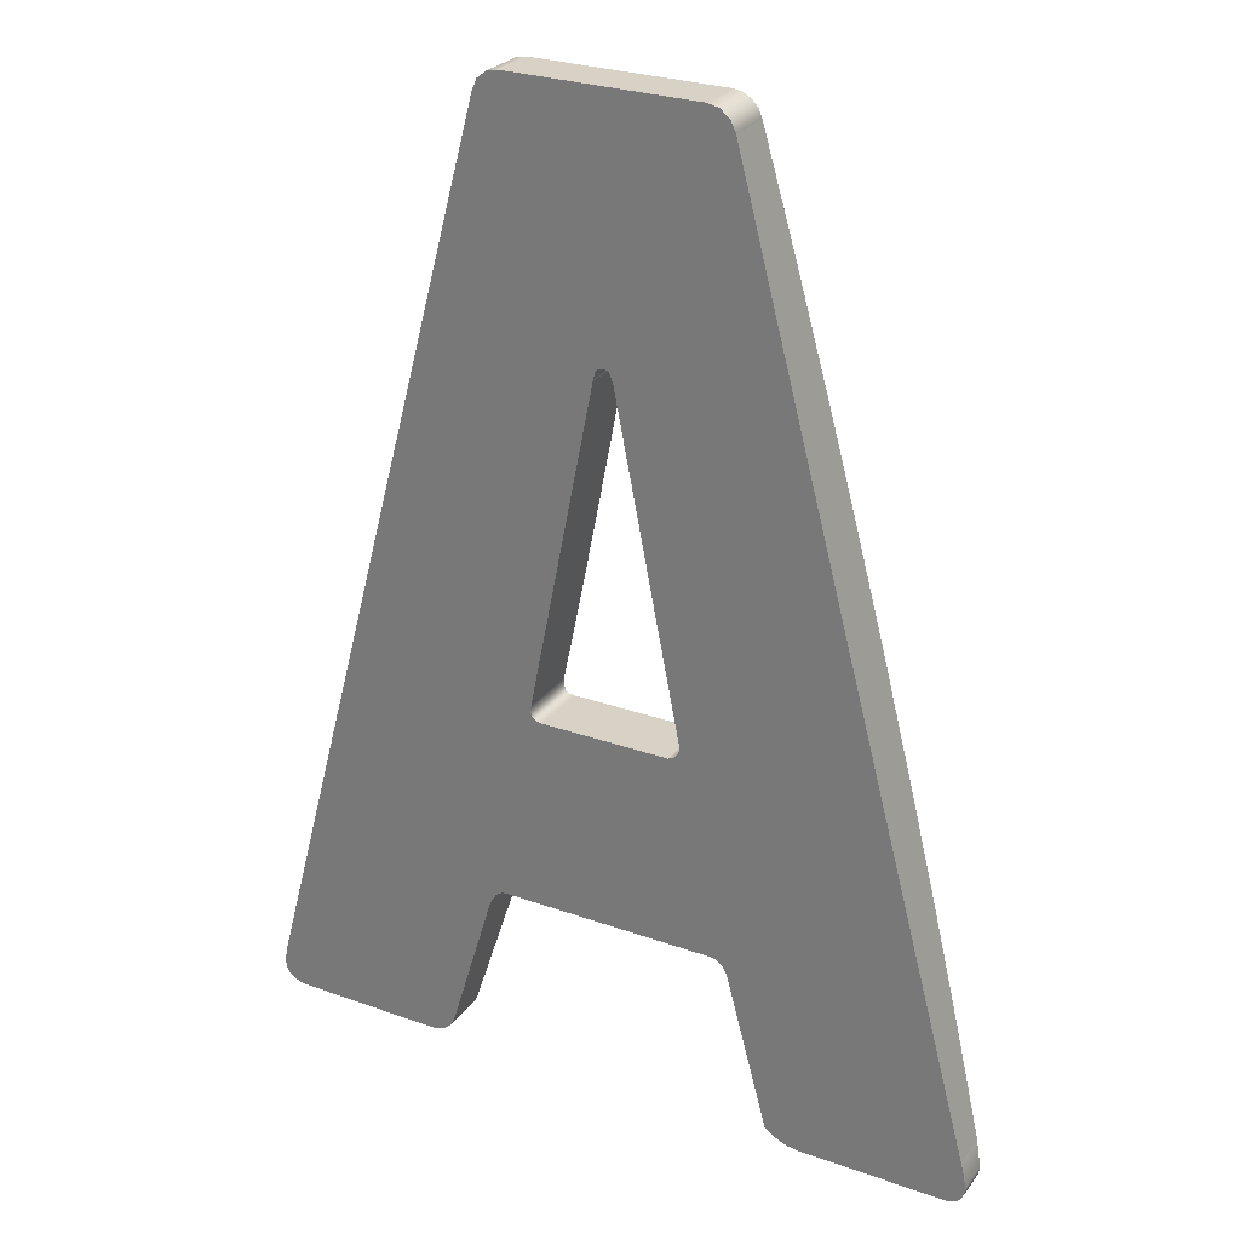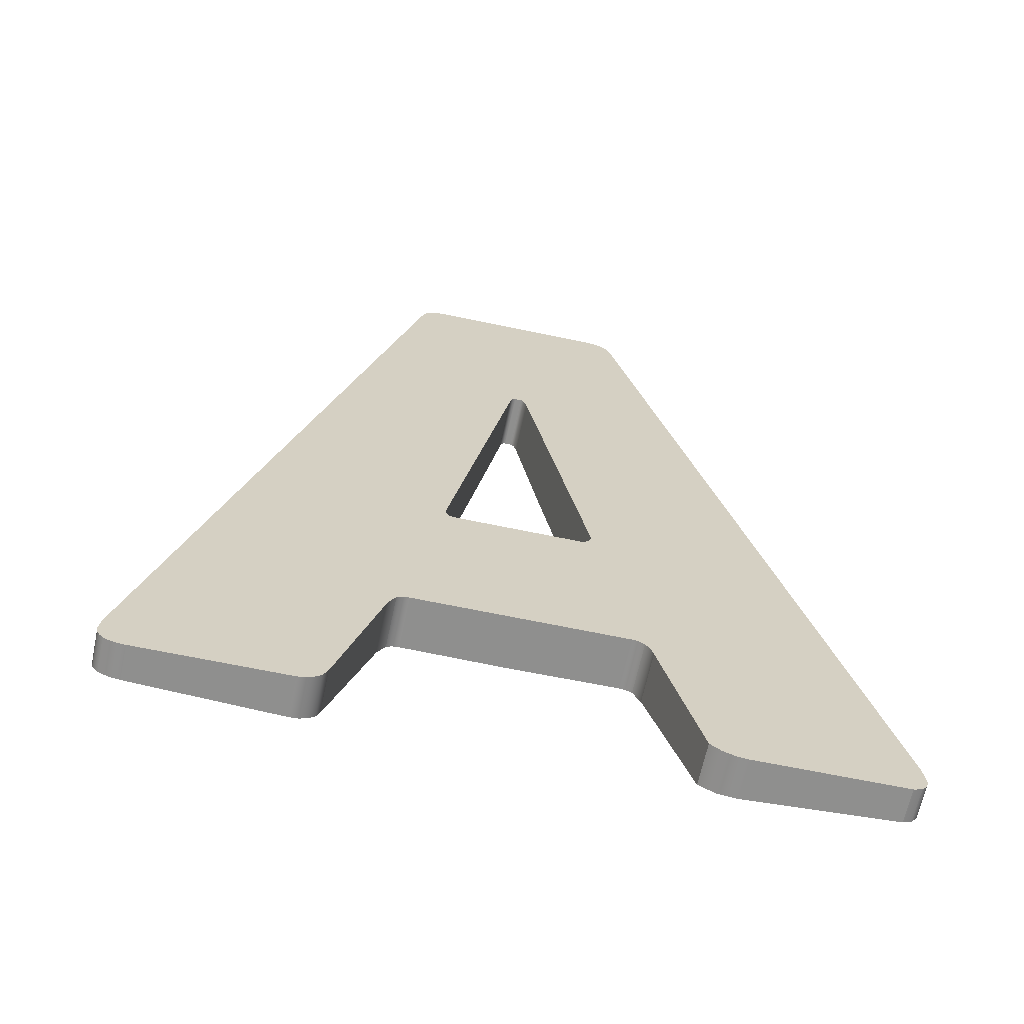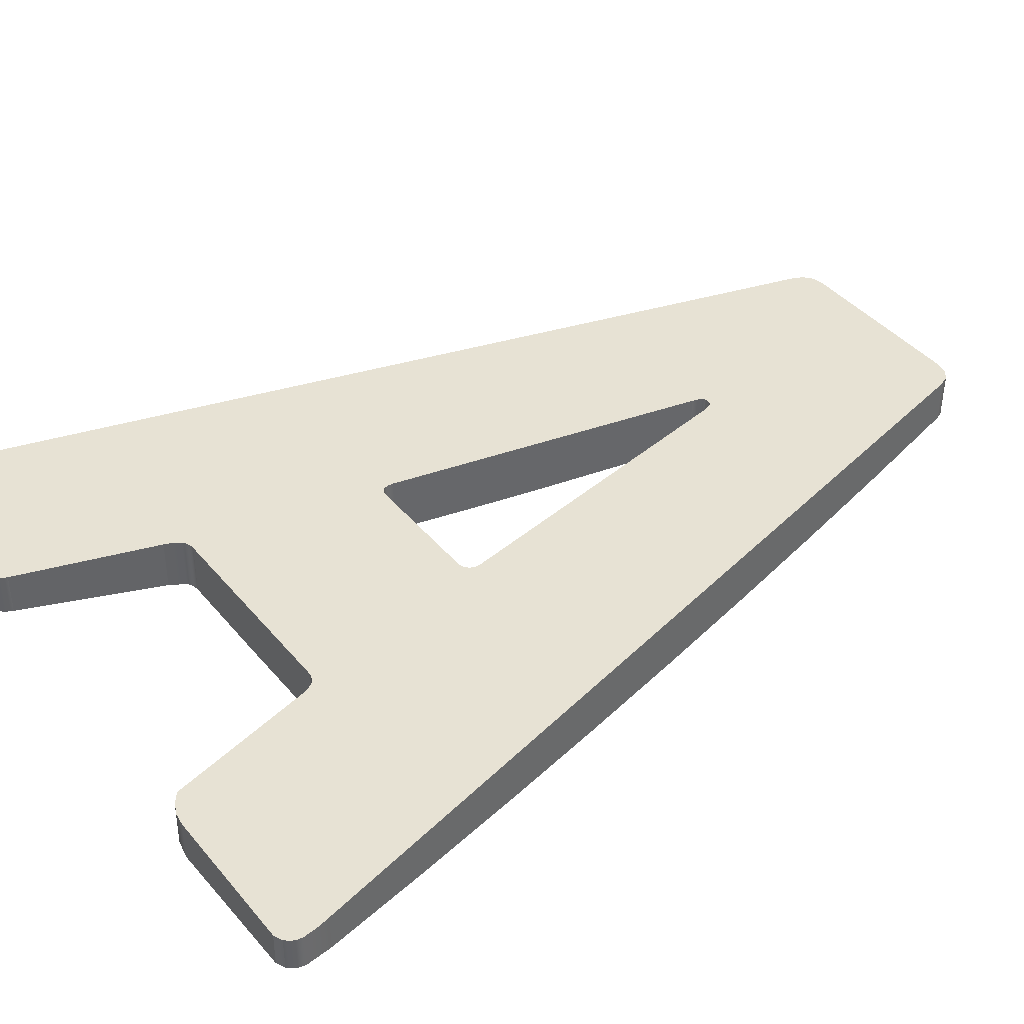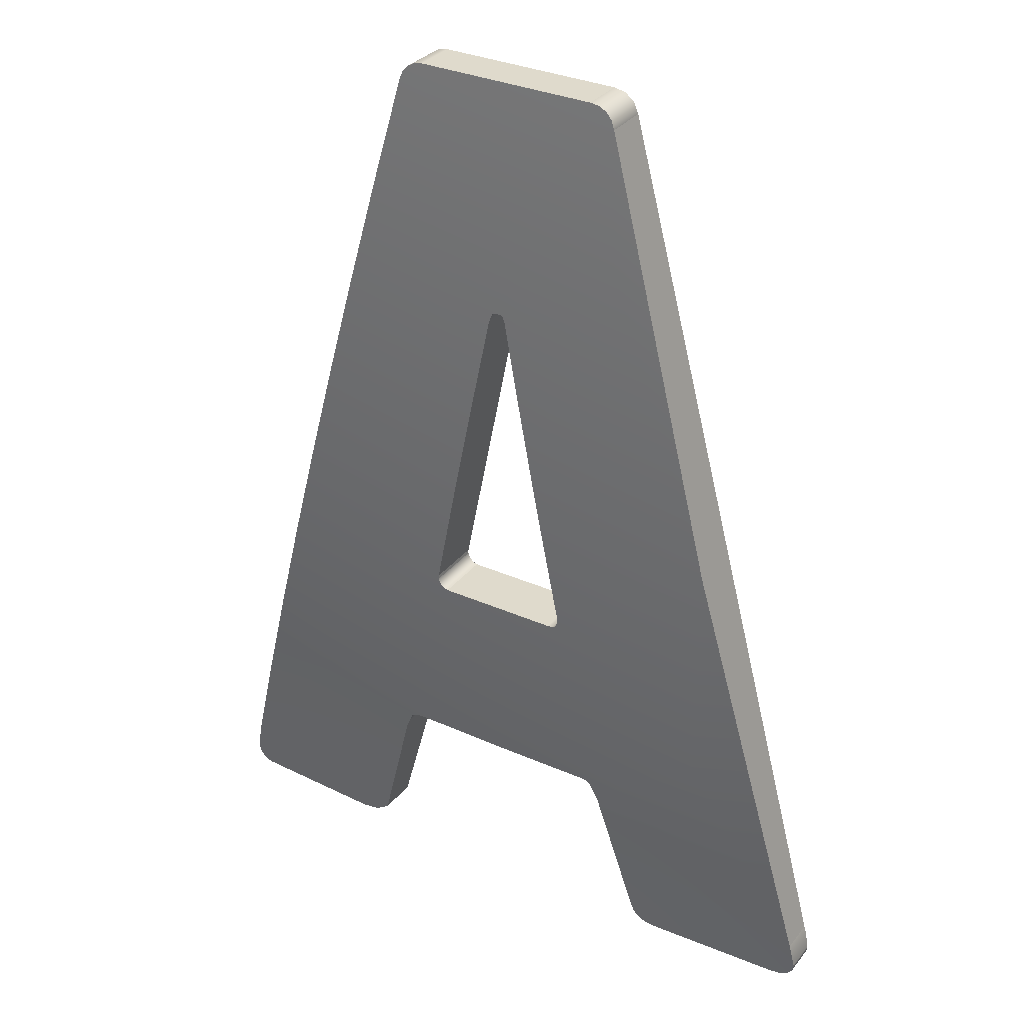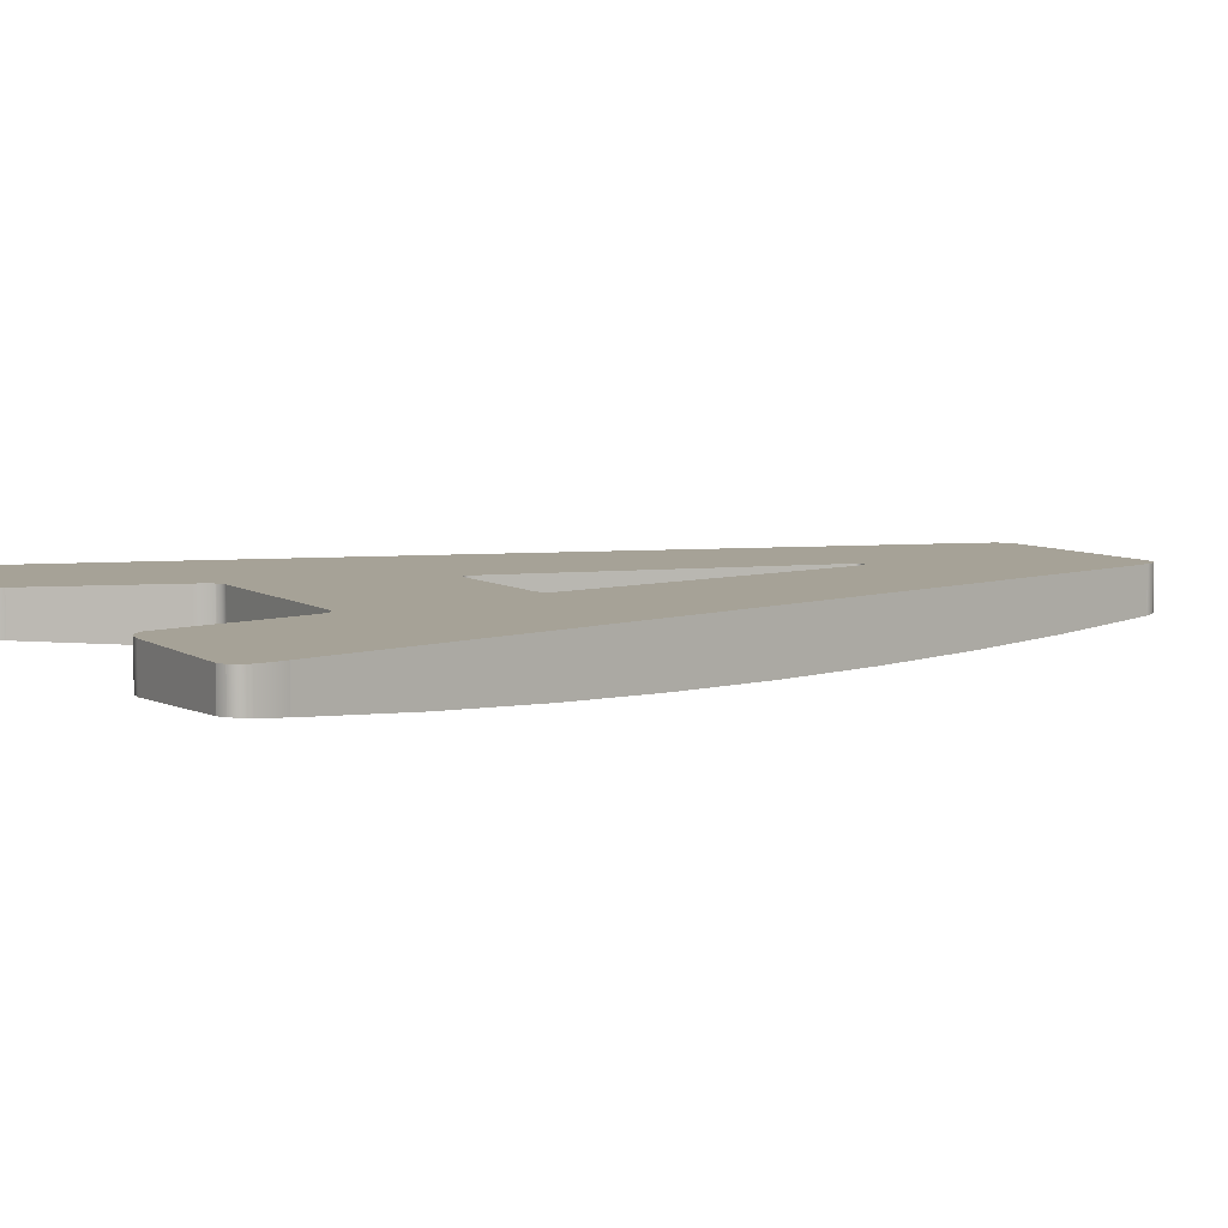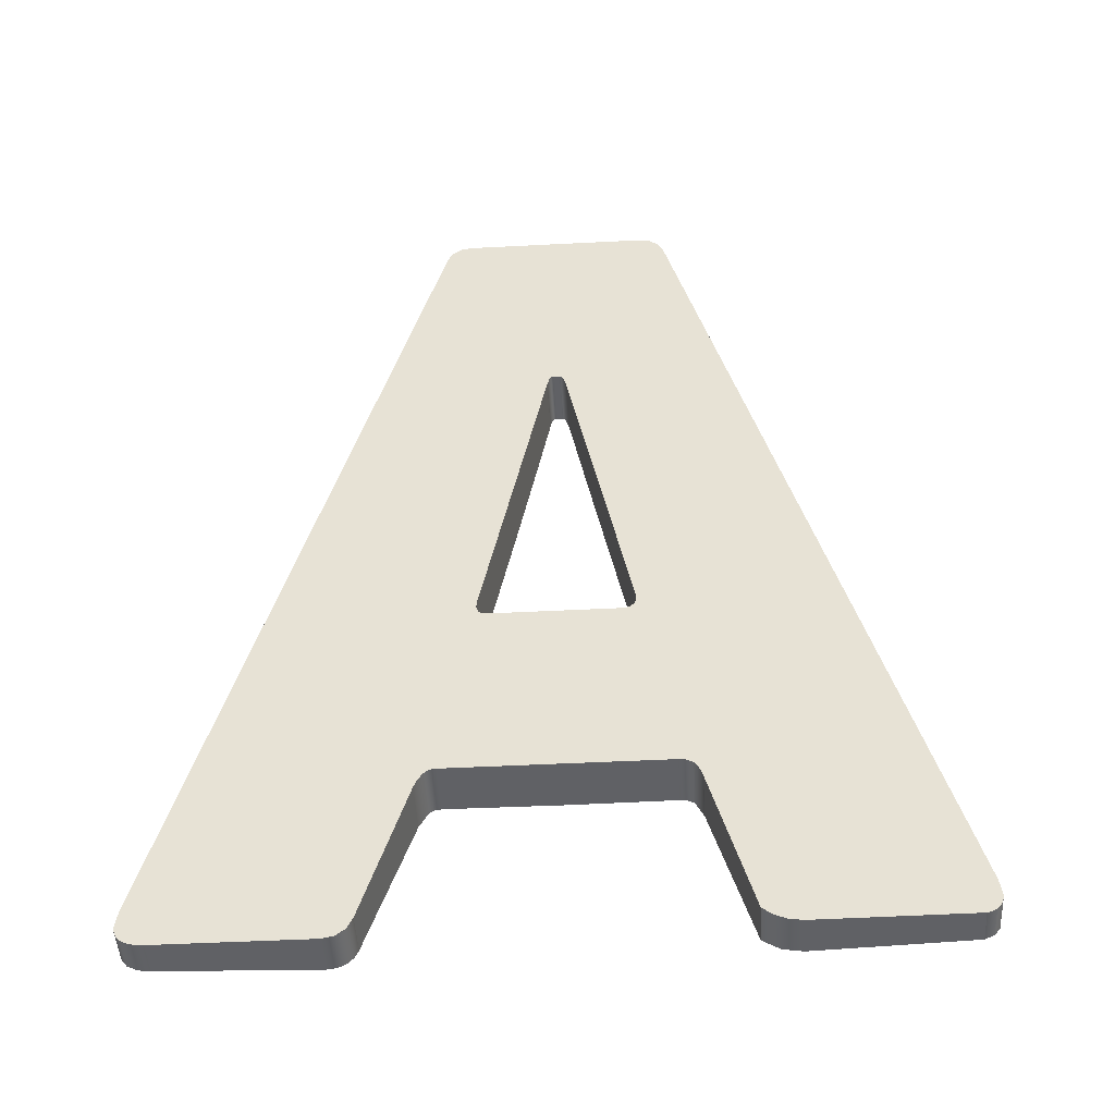
<metadata>
{"format":"obj","ext":"obj","renderer":"f3d","projection":"perspective","resolution":1024,"background":"white","views":[{"elev":27.5,"azim":-151.1,"up":"+Z"},{"elev":-65.3,"azim":168.0,"up":"+Z"},{"elev":39.9,"azim":-125.3,"up":"+Y"},{"elev":32.5,"azim":31.9,"up":"+Z"},{"elev":6.5,"azim":-118.8,"up":"+Y"},{"elev":-47.7,"azim":-176.7,"up":"+Z"}]}
</metadata>
<code>
g A-Symbol
v 45.83 -6.8 0.9906
v 45.61 -6.8 2.066
v 45.6 -6.8 2.097
v 45.6 -6.8 2.105
v 45.59 -6.8 2.107
v 45.59 -6.8 2.107
v 45.57 -6.8 2.107
v 45.57 -6.8 2.107
v 45.56 -6.8 2.105
v 45.56 -6.8 2.097
v 45.55 -6.8 2.066
v 45.33 -6.8 0.9906
v 45.33 -6.8 0.977
v 45.34 -6.8 0.9597
v 45.35 -6.8 0.9467
v 45.37 -6.8 0.9403
v 45.79 -6.8 0.9403
v 45.81 -6.8 0.9434
v 45.82 -6.8 0.9474
v 45.82 -6.8 0.9529
v 45.83 -6.8 0.9686
v 45.18 -6.8 0.2835
v 45.17 -6.8 0.2675
v 45.16 -6.8 0.2498
v 45.16 -6.8 0.2309
v 45.03 -6.8 -0.2575
v 44.99 -6.8 -0.2838
v 44.95 -6.8 -0.3003
v 44.91 -6.8 -0.3058
v 44.42 -6.8 -0.3034
v 44.41 -6.8 -0.3001
v 44.4 -6.8 -0.2959
v 44.39 -6.8 -0.2908
v 44.38 -6.8 -0.2768
v 44.37 -6.8 -0.2594
v 44.37 -6.8 -0.2405
v 44.38 -6.8 -0.2096
v 44.38 -6.8 -0.179
v 44.39 -6.8 -0.1489
v 45.19 -6.8 2.826
v 45.21 -6.8 2.862
v 45.24 -6.8 2.886
v 45.28 -6.8 2.895
v 45.89 -6.8 2.895
v 45.93 -6.8 2.888
v 45.96 -6.8 2.863
v 45.98 -6.8 2.826
v 46.77 -6.8 -0.1489
v 46.78 -6.8 -0.179
v 46.79 -6.8 -0.2096
v 46.79 -6.8 -0.2405
v 46.79 -6.8 -0.2594
v 46.78 -6.8 -0.2768
v 46.77 -6.8 -0.2908
v 46.75 -6.8 -0.302
v 46.73 -6.8 -0.3082
v 46.7 -6.8 -0.3092
v 46.22 -6.8 -0.3092
v 46.18 -6.8 -0.3009
v 46.15 -6.8 -0.2763
v 46.13 -6.8 -0.2405
v 45.99 -6.8 0.2309
v 45.98 -6.8 0.2494
v 45.98 -6.8 0.267
v 45.96 -6.8 0.2835
v 45.95 -6.8 0.2929
v 45.94 -6.8 0.2984
v 45.92 -6.8 0.2995
v 45.23 -6.8 0.2995
v 45.21 -6.8 0.2982
v 45.2 -6.8 0.2927
v 45.18 -6.975 0.2835
v 45.16 -6.972 0.2309
v 45.03 -6.941 -0.2575
v 44.97 -6.937 -0.2934
v 44.91 -6.934 -0.3058
v 44.42 -6.914 -0.3034
v 44.39 -6.913 -0.2908
v 44.38 -6.914 -0.2684
v 44.37 -6.916 -0.2405
v 44.39 -6.924 -0.1489
v 44.79 -6.988 1.326
v 44.89 -6.988 1.701
v 44.99 -6.982 2.075
v 45.09 -6.969 2.45
v 45.19 -6.95 2.826
v 44.49 -6.95 0.2246
v 44.59 -6.969 0.5921
v 44.69 -6.982 0.9588
v 45.2 -6.948 2.854
v 45.22 -6.947 2.876
v 45.25 -6.947 2.89
v 45.28 -6.947 2.895
v 45.89 -6.946 2.895
v 45.83 -6.996 0.9906
v 45.77 -6.999 1.26
v 45.75 -6.999 1.394
v 45.72 -6.999 1.528
v 45.67 -6.995 1.797
v 45.61 -6.989 2.066
v 45.61 -6.988 2.091
v 45.6 -6.988 2.102
v 45.59 -6.988 2.106
v 45.59 -6.988 2.107
v 45.57 -6.988 2.107
v 45.57 -6.988 2.106
v 45.56 -6.988 2.103
v 45.56 -6.988 2.094
v 45.55 -6.989 2.066
v 45.23 -6.976 0.2995
v 45.2 -6.976 0.296
v 45.92 -6.976 0.2995
v 45.58 -6.979 0.2995
v 45.96 -6.975 0.2835
v 45.95 -6.976 0.2962
v 45.99 -6.972 0.2309
v 46.13 -6.942 -0.2405
v 46.22 -6.934 -0.3092
v 46.19 -6.935 -0.3046
v 46.16 -6.937 -0.2904
v 46.14 -6.939 -0.2681
v 46.7 -6.914 -0.3092
v 46.77 -6.912 -0.2908
v 46.74 -6.912 -0.3058
v 46.79 -6.914 -0.2405
v 46.79 -6.912 -0.2684
v 46.77 -6.922 -0.1489
v 45.98 -6.949 2.826
v 46.38 -6.987 1.342
v 45.92 -6.946 2.891
v 45.95 -6.947 2.877
v 45.97 -6.948 2.854
v 45.79 -6.996 0.9403
v 45.81 -6.996 0.9431
v 45.82 -6.996 0.9474
v 45.82 -6.996 0.954
v 45.83 -6.996 0.9717
v 45.37 -6.996 0.9403
v 45.33 -6.996 0.977
v 45.34 -6.996 0.9637
v 45.34 -6.996 0.9525
v 45.36 -6.996 0.9444
v 45.33 -6.997 0.9906
v 45.47 -6.997 1.696
v 45.44 -6.999 1.511
v 45.4 -6.999 1.326
v 45.13 -6.974 0.2772
v 45.27 -6.974 2.422
v 45.64 -6.974 2.458
v 46 -6.974 2.374
v 46.37 -6.974 0.5232
v 46.1 -6.974 0.3248
v 44.85 -6.974 0.4484
v 44.62 -6.974 0.6952
f 2 47 1
f 1 47 48
f 1 48 21
f 21 48 64
f 21 64 65
f 2 3 47
f 47 3 4
f 47 4 44
f 44 4 5
f 44 5 6
f 44 6 43
f 43 6 7
f 43 7 8
f 8 9 43
f 43 9 40
f 43 40 42
f 42 40 41
f 9 10 40
f 40 10 11
f 40 11 12
f 40 12 39
f 39 12 13
f 39 13 23
f 23 13 22
f 22 13 14
f 22 14 71
f 71 14 70
f 70 14 15
f 70 15 69
f 69 15 16
f 69 16 68
f 68 16 17
f 68 17 18
f 18 19 68
f 68 19 67
f 67 19 20
f 67 20 66
f 66 20 65
f 65 20 21
f 23 24 39
f 39 24 25
f 39 25 29
f 29 25 26
f 29 26 28
f 28 26 27
f 29 30 39
f 39 30 38
f 38 30 37
f 37 30 31
f 37 31 32
f 32 33 37
f 37 33 34
f 37 34 36
f 36 34 35
f 44 45 47
f 47 45 46
f 49 57 48
f 48 57 58
f 48 58 62
f 62 58 61
f 61 58 59
f 61 59 60
f 57 49 56
f 56 49 50
f 56 50 55
f 55 50 54
f 54 50 53
f 53 50 51
f 53 51 52
f 62 63 48
f 48 63 64
f 22 72 23
f 23 72 73
f 23 73 24
f 24 73 25
f 73 74 25
f 25 74 26
f 26 74 27
f 27 74 75
f 27 75 28
f 28 75 76
f 28 76 29
f 76 77 29
f 29 77 30
f 30 77 31
f 31 77 78
f 31 78 32
f 32 78 33
f 33 78 34
f 34 78 79
f 34 79 35
f 35 79 80
f 35 80 36
f 81 38 80
f 80 38 37
f 80 37 36
f 81 39 38
f 83 84 82
f 82 84 89
f 89 84 85
f 89 85 88
f 88 85 40
f 88 40 87
f 87 40 81
f 81 40 39
f 85 86 40
f 86 90 40
f 40 90 41
f 41 90 91
f 41 91 42
f 42 91 92
f 42 92 43
f 43 92 93
f 93 94 43
f 43 94 44
f 95 96 1
f 1 96 97
f 1 97 98
f 1 98 2
f 2 98 99
f 2 99 100
f 100 101 2
f 2 101 3
f 3 101 102
f 3 102 4
f 4 102 103
f 4 103 5
f 5 103 104
f 5 104 6
f 105 7 104
f 104 7 6
f 7 105 8
f 8 105 106
f 8 106 9
f 9 106 107
f 9 107 10
f 10 107 108
f 10 108 11
f 11 108 109
f 69 110 70
f 70 110 111
f 70 111 71
f 71 111 72
f 71 72 22
f 112 113 68
f 68 113 69
f 69 113 110
f 65 114 66
f 66 114 115
f 66 115 67
f 67 115 112
f 67 112 68
f 114 64 116
f 116 64 63
f 116 63 62
f 114 65 64
f 116 62 117
f 117 62 61
f 118 119 58
f 58 119 59
f 59 119 120
f 59 120 60
f 60 120 121
f 60 121 61
f 61 121 117
f 118 58 122
f 122 58 57
f 54 123 55
f 55 123 124
f 55 124 56
f 56 124 122
f 56 122 57
f 51 125 52
f 52 125 126
f 52 126 53
f 53 126 123
f 53 123 54
f 48 127 49
f 49 127 125
f 49 125 50
f 50 125 51
f 128 129 47
f 47 129 127
f 47 127 48
f 94 130 44
f 44 130 45
f 45 130 131
f 45 131 46
f 46 131 132
f 46 132 47
f 47 132 128
f 133 134 17
f 17 134 18
f 18 134 135
f 18 135 19
f 19 135 20
f 20 135 136
f 20 136 21
f 21 136 137
f 21 137 1
f 1 137 95
f 138 133 16
f 16 133 17
f 139 140 13
f 13 140 14
f 14 140 141
f 14 141 15
f 15 141 142
f 15 142 16
f 16 142 138
f 143 139 12
f 12 139 13
f 109 144 11
f 11 144 145
f 11 145 12
f 12 145 146
f 12 146 143
f 82 146 83
f 83 146 145
f 83 145 84
f 84 145 144
f 84 144 148
f 148 144 109
f 148 109 149
f 149 109 108
f 149 108 107
f 107 106 149
f 149 106 105
f 149 105 104
f 104 103 149
f 149 103 102
f 149 102 101
f 101 100 149
f 149 100 99
f 149 99 150
f 150 99 98
f 150 98 129
f 129 98 97
f 129 97 96
f 96 95 129
f 129 95 151
f 129 151 127
f 127 151 152
f 127 152 122
f 122 152 118
f 118 152 117
f 118 117 119
f 119 117 120
f 120 117 121
f 95 137 151
f 151 137 152
f 137 136 152
f 152 136 135
f 152 135 134
f 134 133 152
f 152 133 114
f 152 114 116
f 138 113 133
f 133 113 112
f 133 112 115
f 142 147 138
f 138 147 72
f 138 72 111
f 142 141 147
f 147 141 153
f 147 153 76
f 76 153 81
f 76 81 77
f 77 81 80
f 77 80 78
f 78 80 79
f 141 140 153
f 153 140 139
f 153 139 143
f 146 89 143
f 143 89 154
f 143 154 153
f 153 154 88
f 153 88 87
f 146 82 89
f 89 88 154
f 87 81 153
f 76 75 147
f 147 75 74
f 147 74 73
f 73 72 147
f 111 110 138
f 138 110 113
f 115 114 133
f 116 117 152
f 122 124 127
f 127 124 123
f 127 123 125
f 125 123 126
f 129 128 150
f 150 128 149
f 132 131 128
f 128 131 94
f 128 94 149
f 149 94 93
f 149 93 148
f 148 93 86
f 148 86 85
f 131 130 94
f 93 92 86
f 86 92 91
f 86 91 90
f 85 84 148

</code>
